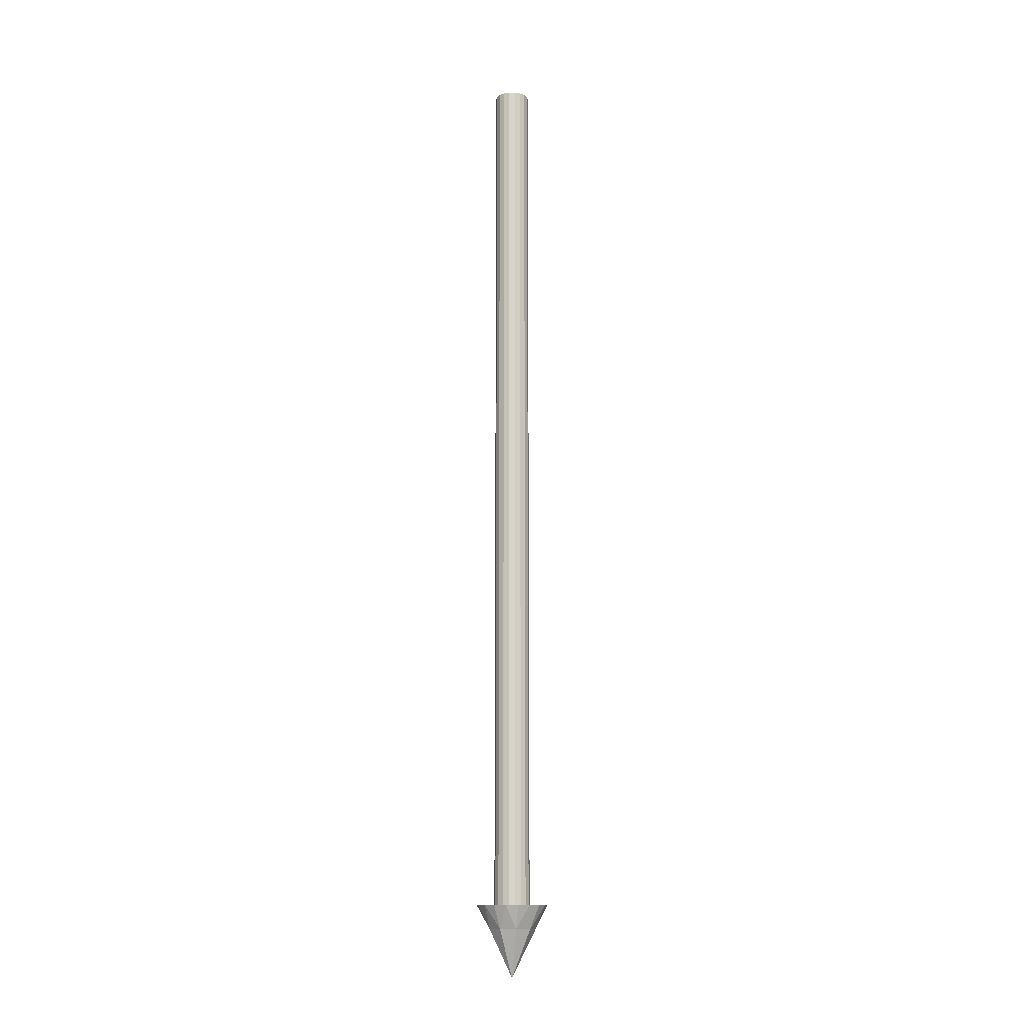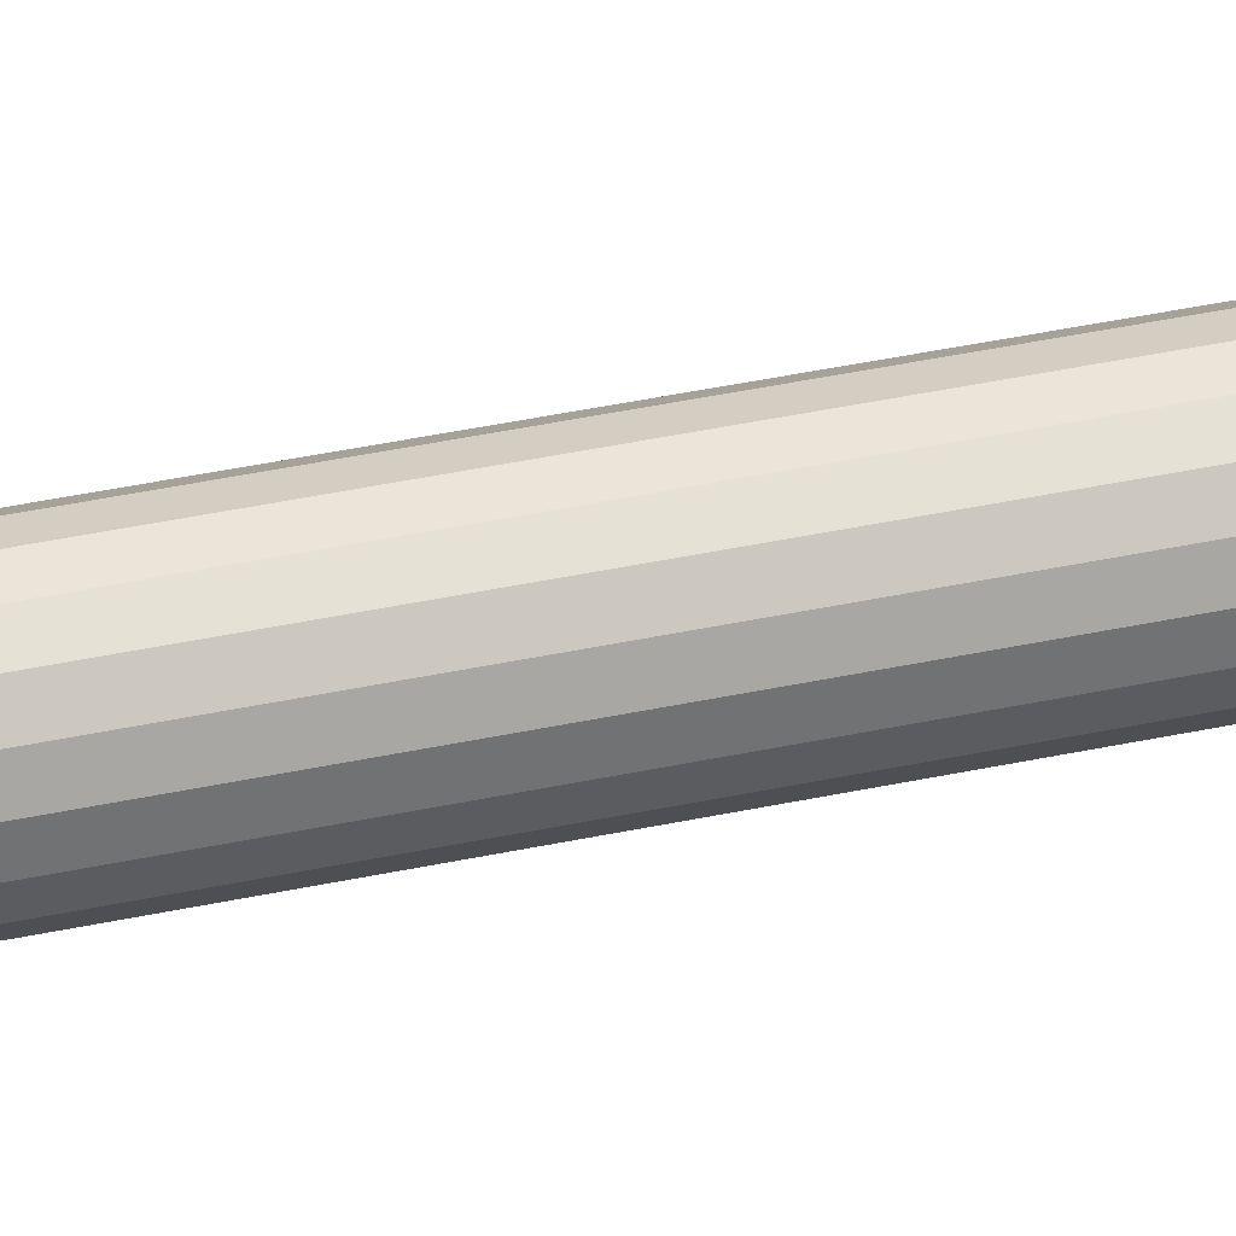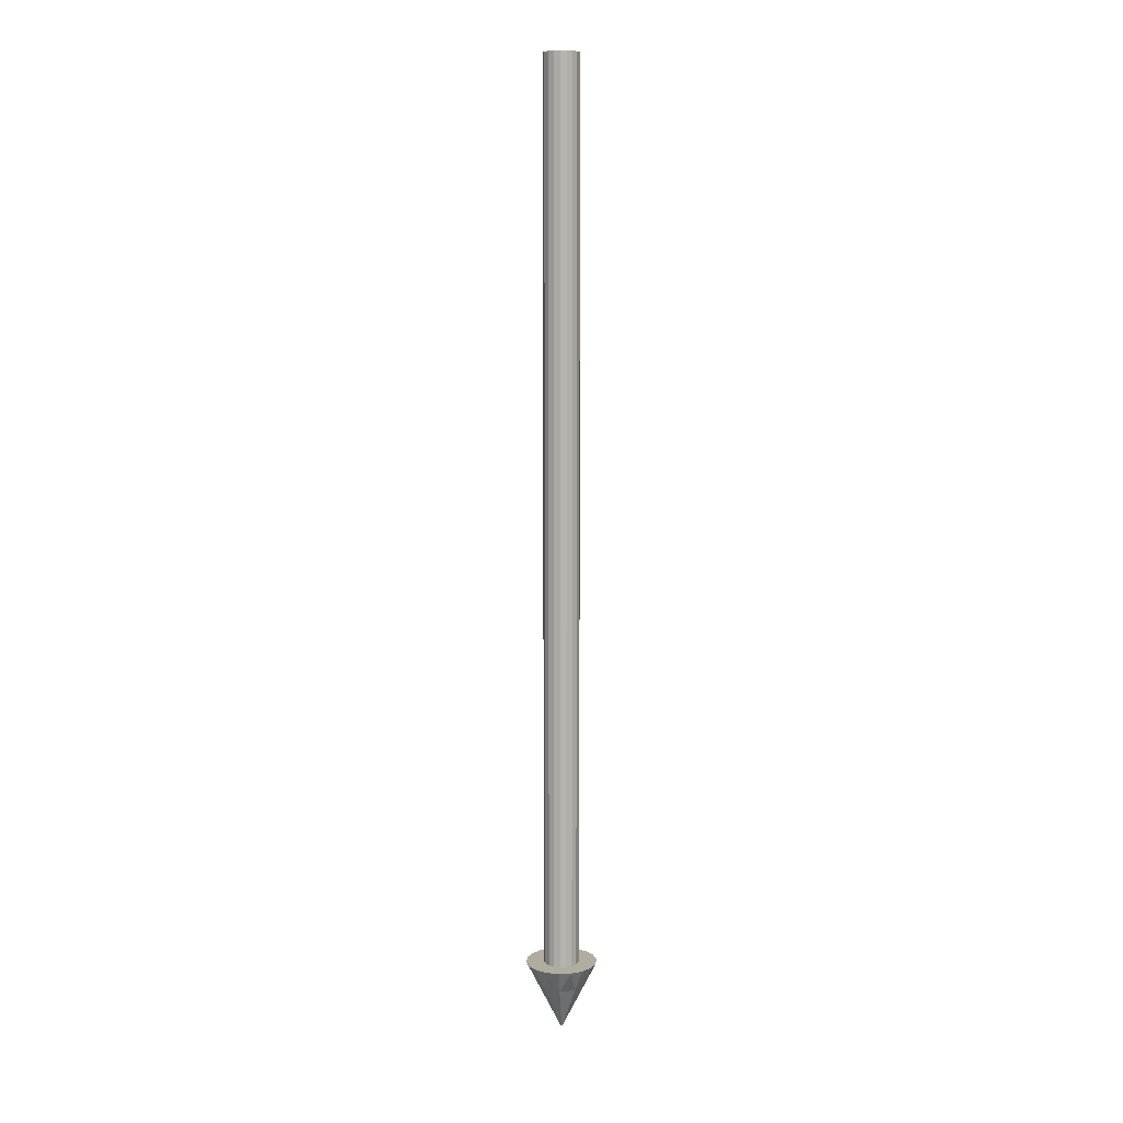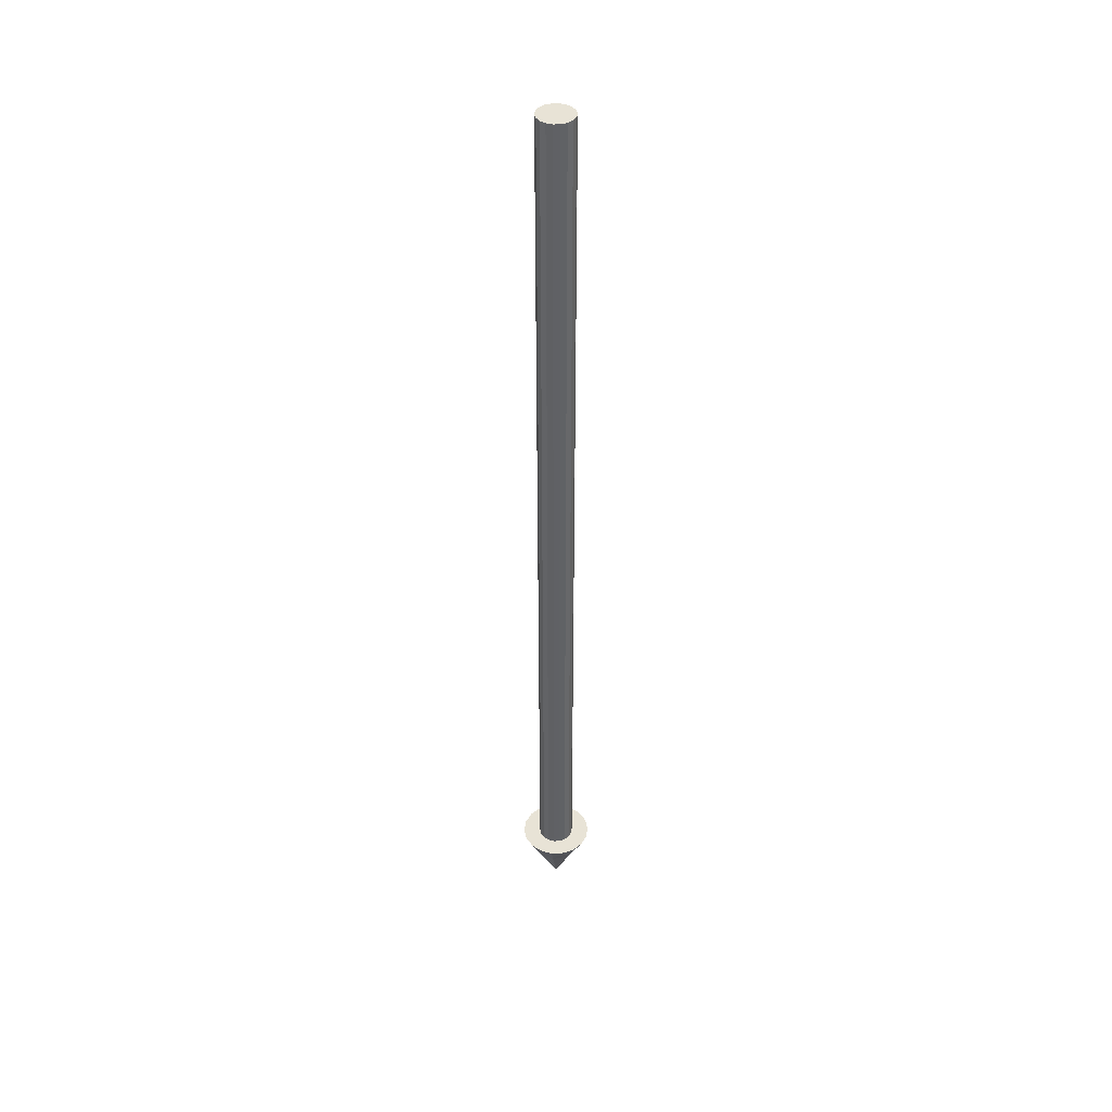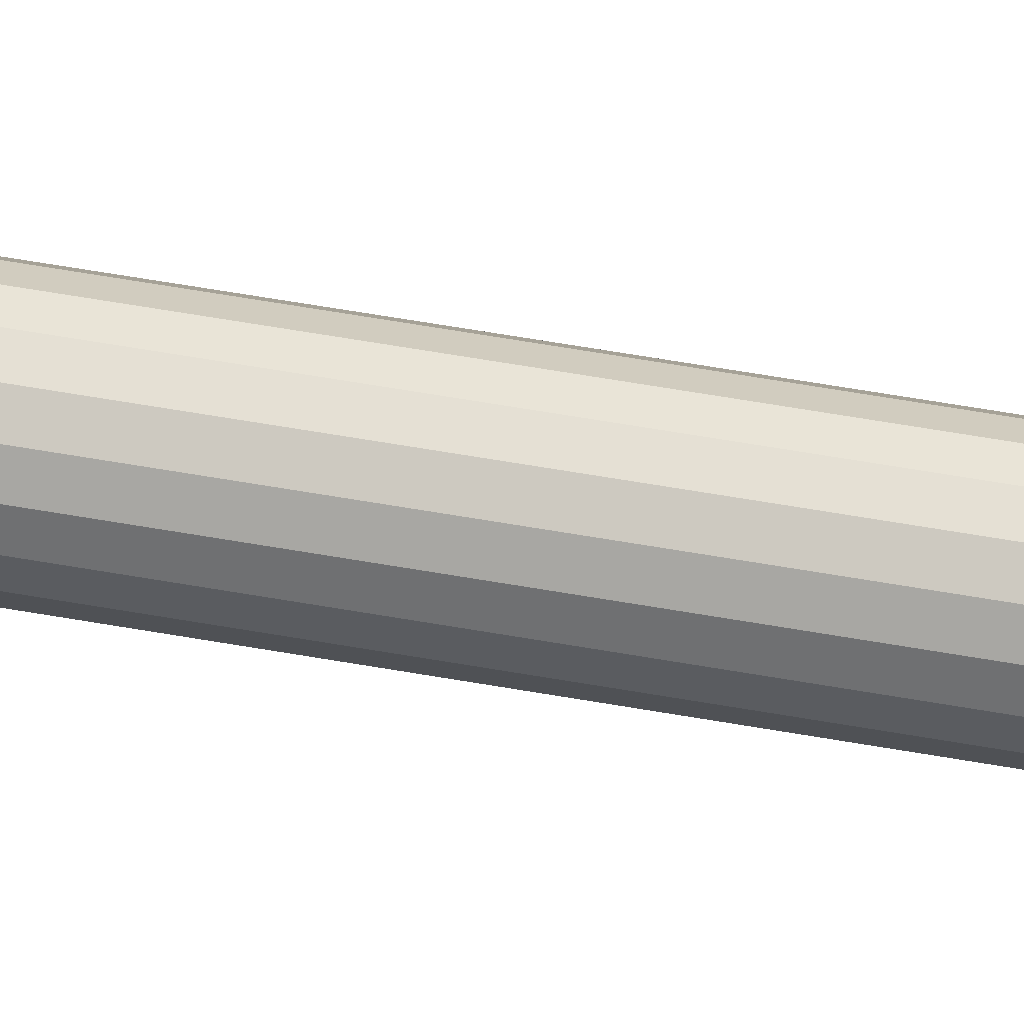
<metadata>
{"format":"obj","ext":"obj","renderer":"f3d","projection":"perspective","resolution":1024,"background":"white","views":[{"elev":-13.8,"azim":-99.9,"up":"+Y"},{"elev":24.9,"azim":67.8,"up":"+Z"},{"elev":10.1,"azim":-5.6,"up":"+Y"},{"elev":41.4,"azim":-121.9,"up":"+Y"},{"elev":43.2,"azim":-77.1,"up":"+Z"}]}
</metadata>
<code>
o Body
v 15.32 -1000 -12.86
v 37.59 -1000 -13.68
v 30.64 -1000 -25.71
v 10 -1000 -17.32
v 20 -1000 -34.64
v 18.79 -1000 -6.84
v 40 -1000 0
v 3.473 -1000 -19.7
v 6.946 -1000 -39.39
v -6.946 -1000 -39.39
v 20 -1000 0
v 37.59 -1000 13.68
v -3.473 -1000 -19.7
v -20 -1000 -34.64
v 18.79 -1000 6.84
v -10 -1000 -17.32
v 30.64 -1000 25.71
v 15.32 -1000 12.86
v -30.64 -1000 -25.71
v -15.32 -1000 -12.86
v 20 -1000 34.64
v 10 -1000 17.32
v -37.59 -1000 -13.68
v -18.79 -1000 -6.84
v 6.946 -1000 39.39
v 3.473 -1000 19.7
v -40 -1000 0
v -20 -1000 0
v -6.946 -1000 39.39
v -3.473 -1000 19.7
v -10 -1000 17.32
v -37.59 -1000 13.68
v -18.79 -1000 6.84
v -20 -1000 34.64
v -15.32 -1000 12.86
v -30.64 -1000 25.71
v -26.67 -1027 0
v -20.43 -1027 17.14
v -4.631 -1027 26.26
v 13.33 -1027 23.09
v -13.33 -1053 0
v -10.21 -1053 8.571
v 0 -1080 0
v 25.06 -1027 9.121
v -2.315 -1053 13.13
v 25.06 -1027 -9.121
v 6.667 -1053 11.55
v 13.33 -1027 -23.09
v 12.53 -1053 4.56
v -4.631 -1027 -26.26
v 12.53 -1053 -4.56
v -20.43 -1027 -17.14
v 6.667 -1053 -11.55
v -2.315 -1053 -13.13
v -10.21 -1053 -8.571
v 20 0 0
v 18.79 0 6.84
v 20 -1000 0
v 18.79 -1000 6.84
v 15.32 0 12.86
v 15.32 -1000 12.86
v 10 0 17.32
v 10 -1000 17.32
v 3.473 0 19.7
v 3.473 -1000 19.7
v -3.473 0 19.7
v -3.473 -1000 19.7
v -10 0 17.32
v -10 -1000 17.32
v -15.32 0 12.86
v -15.32 -1000 12.86
v -18.79 -1000 6.84
v -18.79 0 6.84
v -20 0 0
v -20 -1000 0
v -18.79 -1000 -6.84
v -18.79 -0 -6.84
v -15.32 -0 -12.86
v -15.32 -1000 -12.86
v -10 -0 -17.32
v -10 -1000 -17.32
v -3.473 -0 -19.7
v -3.473 -1000 -19.7
v 3.473 -0 -19.7
v 3.473 -1000 -19.7
v 10 -0 -17.32
v 10 -1000 -17.32
v 15.32 -0 -12.86
v 15.32 -1000 -12.86
v 18.79 -0 -6.84
v 18.79 -1000 -6.84
v -20 0 0
v 18.79 0 6.84
v 3.473 -0 -19.7
f 1 2 3
f 4 3 5
f 4 1 3
f 6 7 2
f 6 2 1
f 8 5 9
f 8 9 10
f 8 4 5
f 11 12 7
f 11 7 6
f 13 8 10
f 14 13 10
f 15 12 11
f 16 13 14
f 17 12 15
f 18 17 15
f 19 20 16
f 19 16 14
f 21 18 22
f 21 17 18
f 23 24 20
f 23 20 19
f 25 22 26
f 25 21 22
f 27 28 24
f 27 24 23
f 29 26 30
f 29 30 31
f 29 25 26
f 32 33 28
f 32 28 27
f 34 29 31
f 34 31 35
f 36 33 32
f 36 34 35
f 36 35 33
f 27 37 32
f 23 37 27
f 32 38 36
f 36 38 34
f 37 38 32
f 34 39 29
f 29 39 25
f 38 39 34
f 25 40 21
f 21 40 17
f 39 40 25
f 41 42 37
f 43 42 41
f 37 42 38
f 17 44 12
f 12 44 7
f 40 44 17
f 42 45 38
f 38 45 39
f 43 45 42
f 7 46 2
f 2 46 3
f 44 46 7
f 39 47 40
f 43 47 45
f 40 47 44
f 45 47 39
f 3 48 5
f 5 48 9
f 46 48 3
f 47 49 44
f 43 49 47
f 9 50 10
f 10 50 14
f 48 50 9
f 44 51 46
f 43 51 49
f 49 51 44
f 14 52 19
f 19 52 23
f 23 52 37
f 50 52 14
f 43 53 51
f 51 53 46
f 46 53 48
f 48 54 50
f 43 54 53
f 50 54 52
f 53 54 48
f 37 55 41
f 41 55 43
f 52 55 37
f 43 55 54
f 54 55 52
f 56 57 58
f 58 57 59
f 59 60 61
f 57 60 59
f 61 62 63
f 60 62 61
f 63 64 65
f 62 64 63
f 65 66 67
f 64 66 65
f 67 68 69
f 66 68 67
f 69 70 71
f 71 70 72
f 68 70 69
f 70 73 72
f 72 74 75
f 75 74 76
f 73 74 72
f 74 77 76
f 76 78 79
f 77 78 76
f 79 80 81
f 78 80 79
f 81 82 83
f 80 82 81
f 83 84 85
f 82 84 83
f 84 86 85
f 85 86 87
f 86 88 87
f 87 88 89
f 88 90 89
f 89 90 91
f 90 56 91
f 91 56 58
f 70 92 73
f 66 78 68
f 68 78 70
f 92 78 77
f 70 78 92
f 78 82 80
f 66 82 78
f 93 56 60
f 62 86 64
f 64 86 66
f 82 86 94
f 66 86 82
f 60 88 62
f 90 88 56
f 56 88 60
f 62 88 86

</code>
